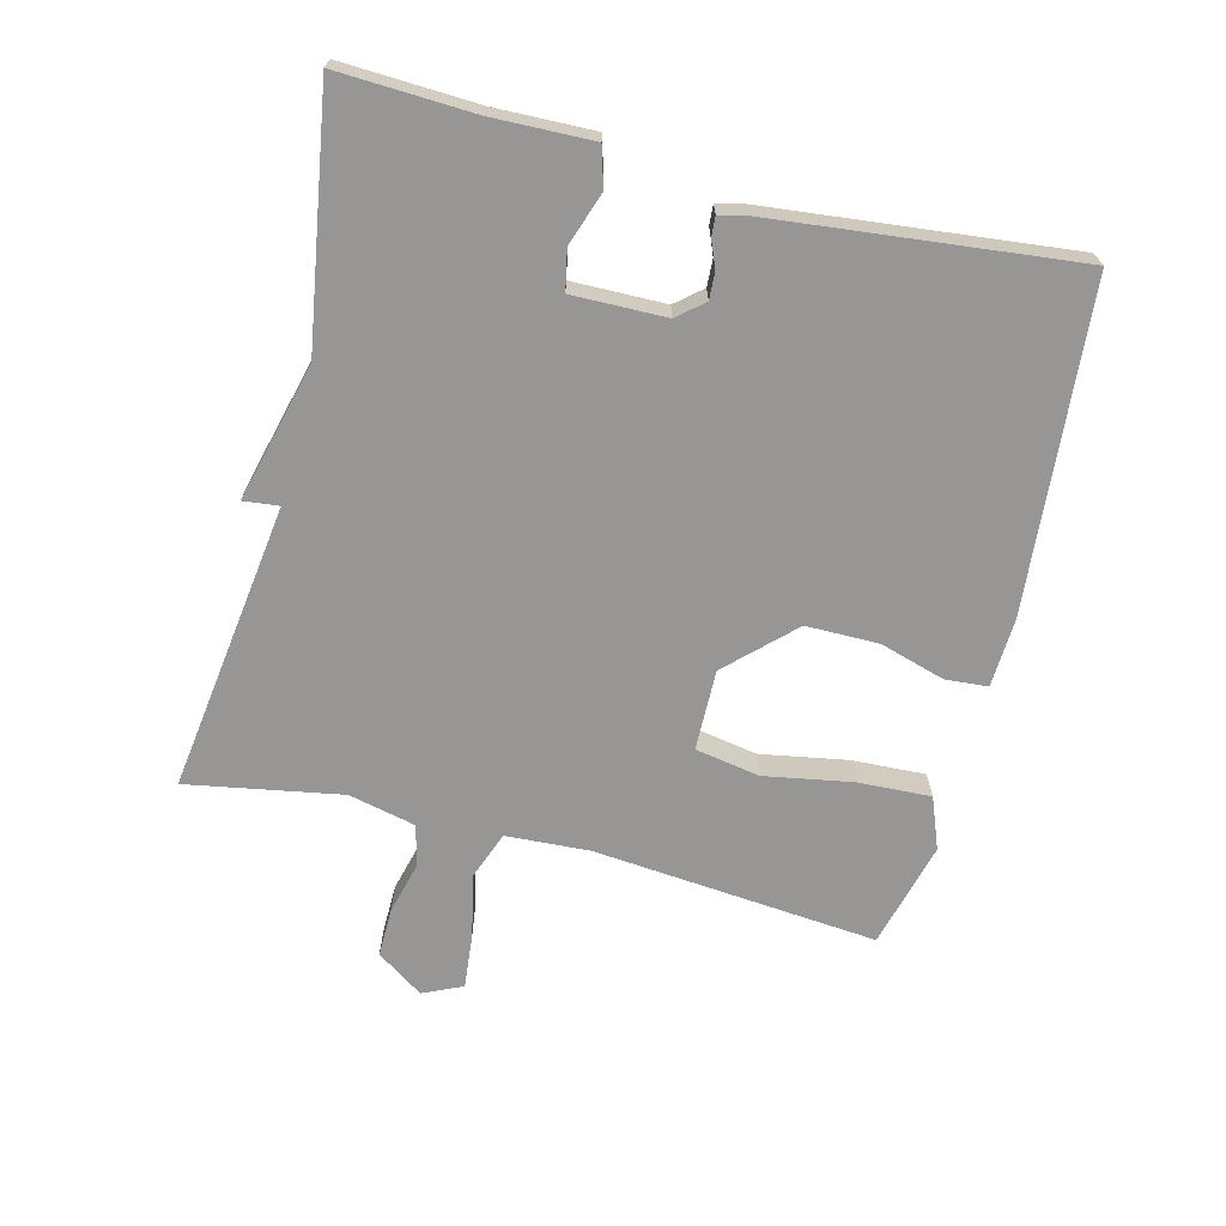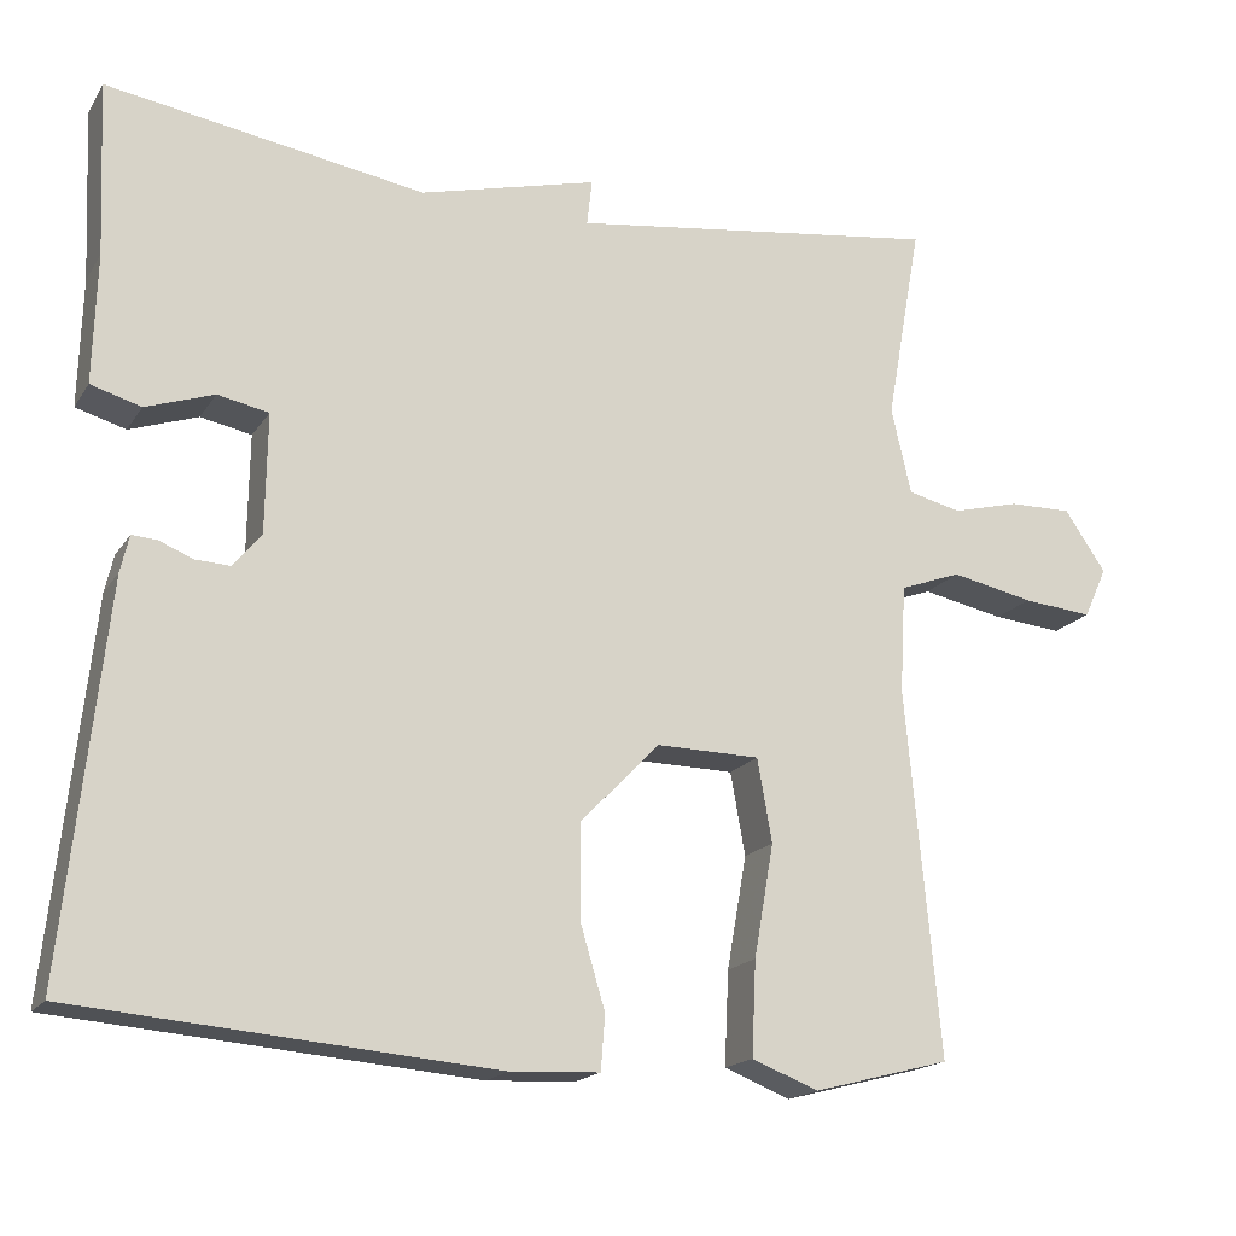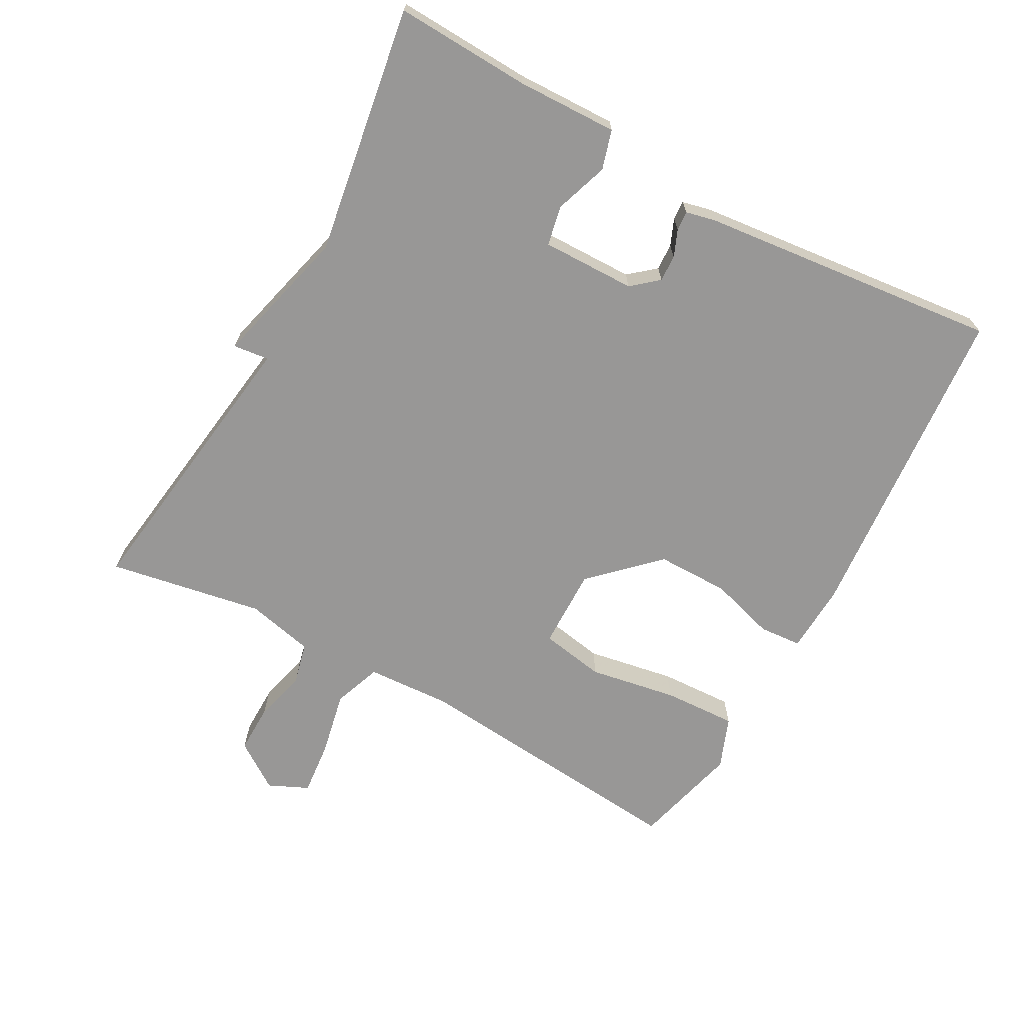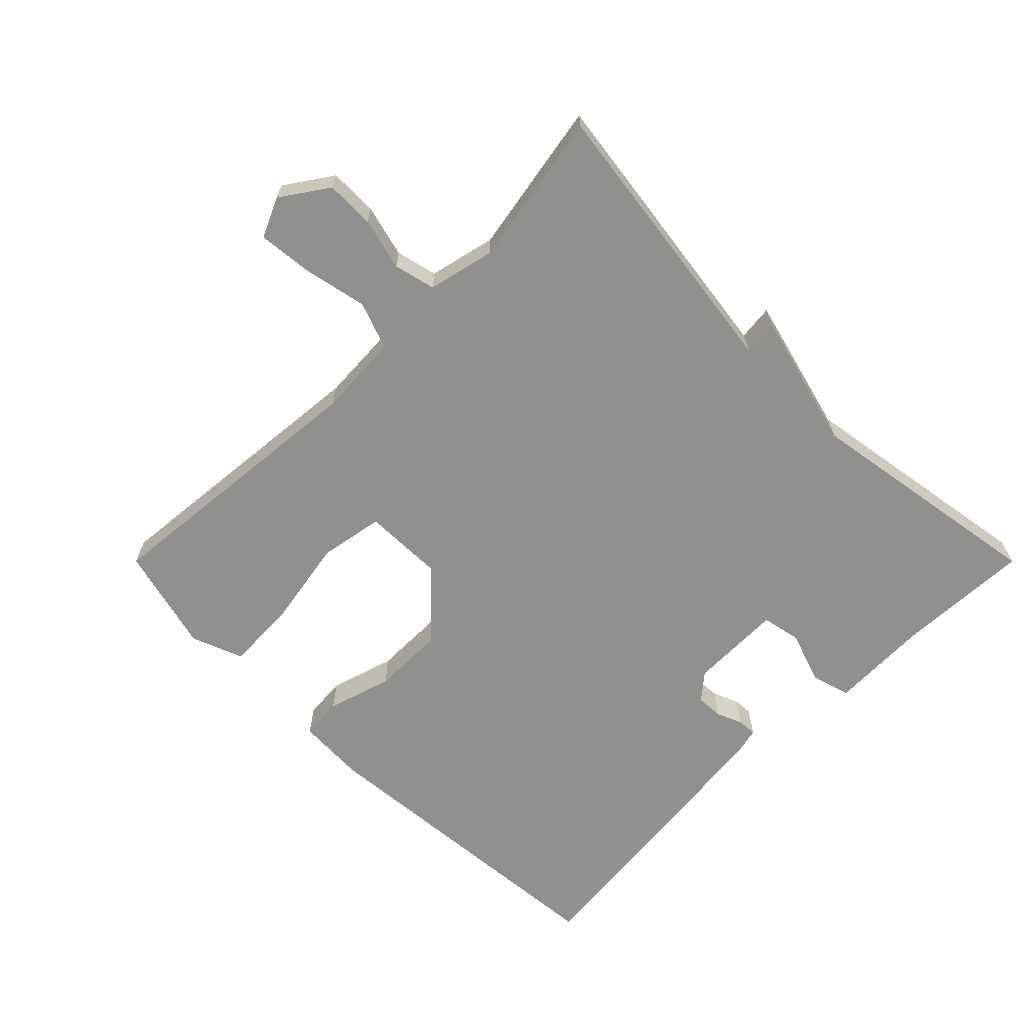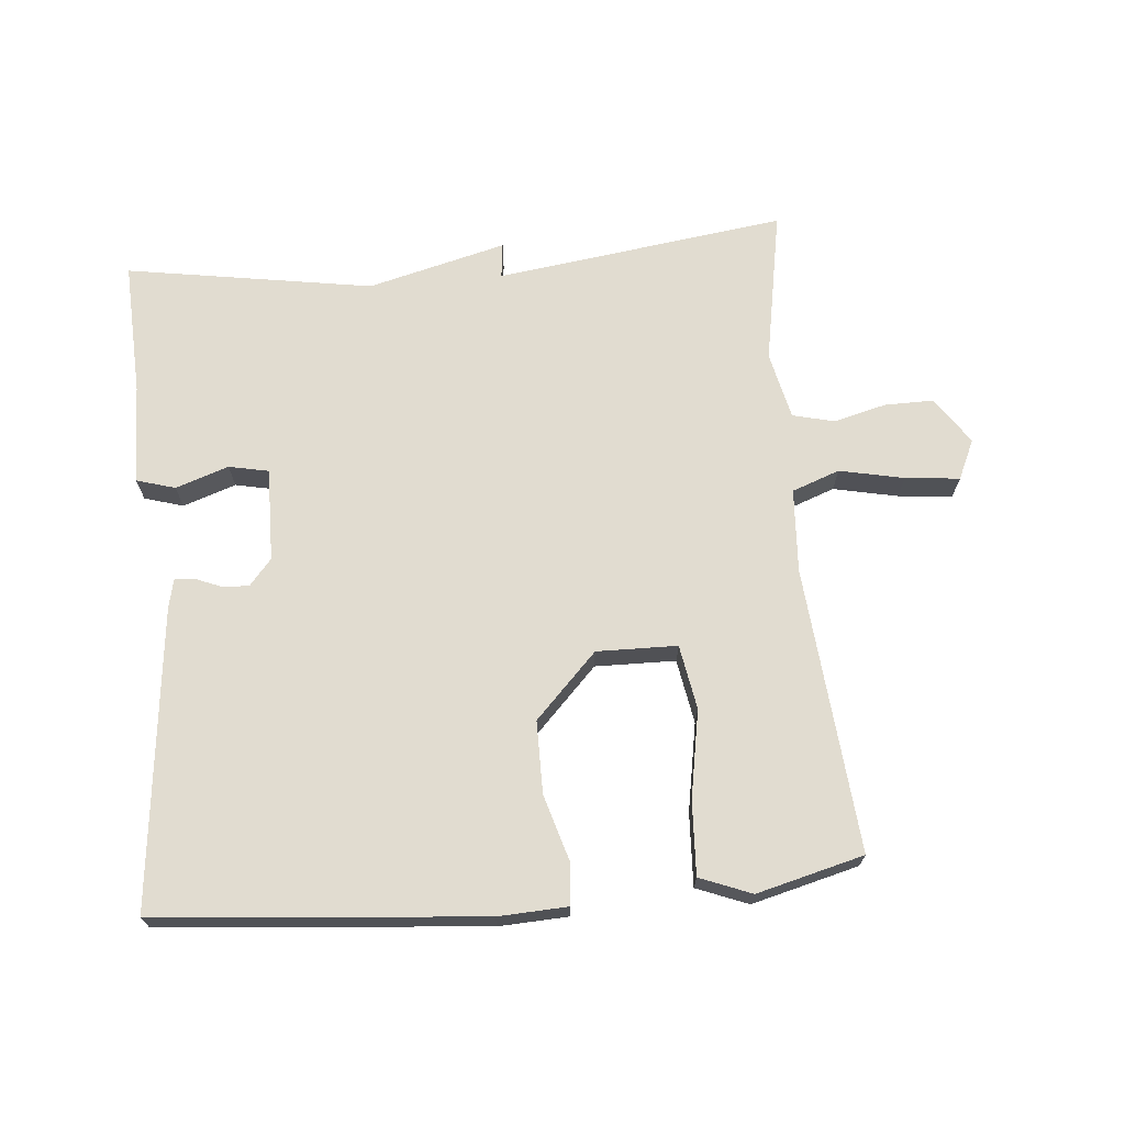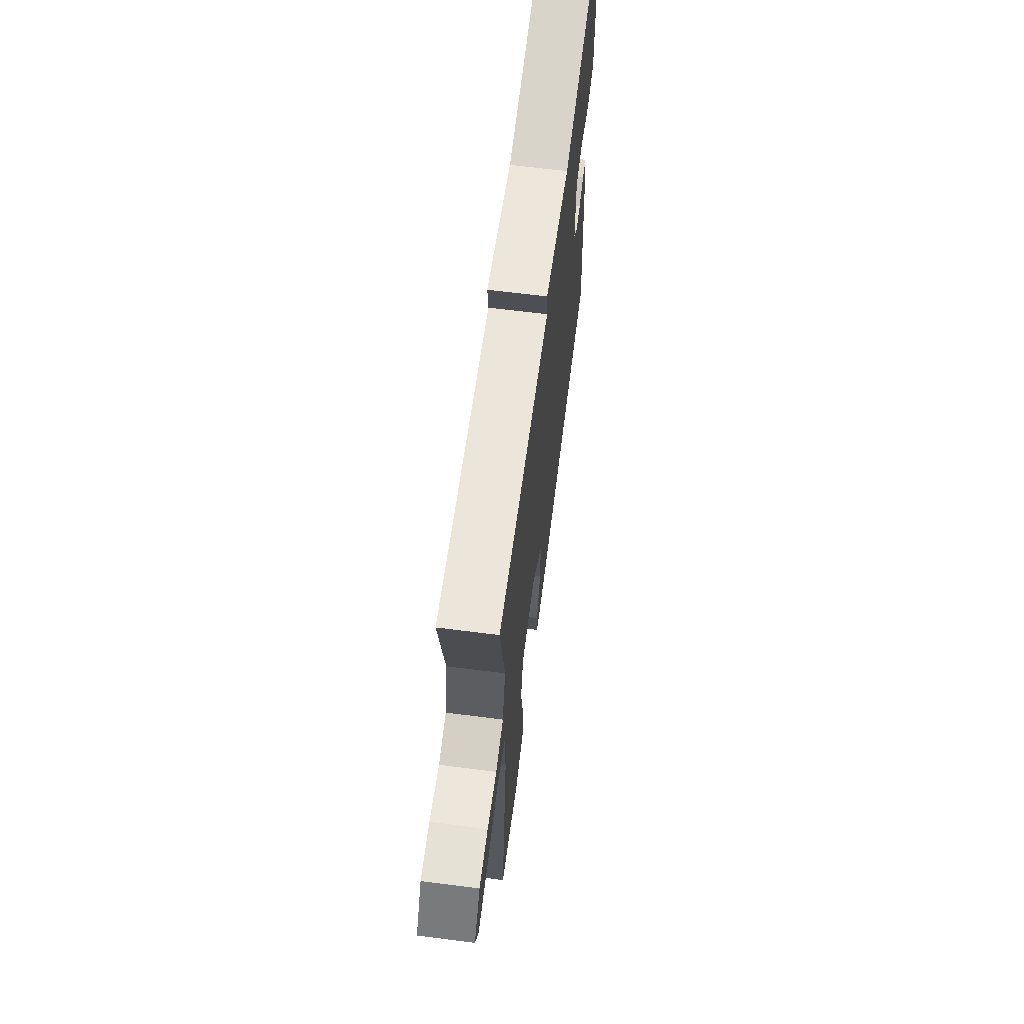
<metadata>
{"format":"obj","ext":"obj","renderer":"f3d","projection":"perspective","resolution":1024,"background":"white","views":[{"elev":-68.0,"azim":75.8,"up":"+Y"},{"elev":-17.7,"azim":157.1,"up":"+Z"},{"elev":-68.3,"azim":61.2,"up":"+Y"},{"elev":-65.6,"azim":-45.0,"up":"+Y"},{"elev":69.4,"azim":175.0,"up":"+Y"},{"elev":65.8,"azim":-82.7,"up":"+Z"}]}
</metadata>
<code>
v 0.5 0.07 0.5
v 0.491 0.07 0.299
v 0.495 0.07 0.15
v 0.437 0.07 0.133
v 0.358 0.07 0.16
v 0.299 0.07 0.148
v 0.301 0.07 0.009
v 0.334 0.07 -0.03
v 0.374 0.07 -0.028
v 0.413 0.07 -0.012
v 0.442 0.07 -0.01
v 0.452 0.07 -0.053
v 0.5 0.07 -0.5
v 0.016 0.07 -0.541
v -0.087 0.07 -0.536
v -0.092 0.07 -0.473
v -0.063 0.07 -0.376
v -0.063 0.07 -0.268
v -0.155 0.07 -0.173
v -0.275 0.07 -0.175
v -0.292 0.07 -0.271
v -0.269 0.07 -0.402
v -0.264 0.07 -0.511
v -0.341 0.07 -0.541
v -0.5 0.07 -0.5
v -0.461 0.07 -0.076
v -0.468 0.07 0.049
v -0.539 0.07 0.075
v -0.635 0.07 0.055
v -0.716 0.07 0.047
v -0.743 0.07 0.106
v -0.695 0.07 0.176
v -0.622 0.07 0.175
v -0.544 0.07 0.155
v -0.482 0.07 0.17
v -0.459 0.07 0.27
v -0.5 0.07 0.5
v -0.068 0.07 0.441
v -0.074 0.07 0.494
v 0.132 0.07 0.441
v 0.5 0 0.5
v 0.491 0 0.299
v 0.495 0 0.15
v 0.437 0 0.133
v 0.358 0 0.16
v 0.299 0 0.148
v 0.301 0 0.009
v 0.334 0 -0.03
v 0.374 0 -0.028
v 0.413 0 -0.012
v 0.442 0 -0.01
v 0.452 0 -0.053
v 0.5 0 -0.5
v 0.016 0 -0.541
v -0.087 0 -0.536
v -0.092 0 -0.473
v -0.063 0 -0.376
v -0.063 0 -0.268
v -0.155 0 -0.173
v -0.275 0 -0.175
v -0.292 0 -0.271
v -0.269 0 -0.402
v -0.264 0 -0.511
v -0.341 0 -0.541
v -0.5 0 -0.5
v -0.461 0 -0.076
v -0.468 0 0.049
v -0.539 0 0.075
v -0.635 0 0.055
v -0.716 0 0.047
v -0.743 0 0.106
v -0.695 0 0.176
v -0.622 0 0.175
v -0.544 0 0.155
v -0.482 0 0.17
v -0.459 0 0.27
v -0.5 0 0.5
v -0.068 0 0.441
v -0.074 0 0.494
v 0.132 0 0.441
f 38 39 40
f 36 37 38
f 35 36 38 40
f 32 33 34
f 31 32 34
f 30 31 34
f 29 30 34
f 28 29 34
f 27 28 34 35
f 24 25 26
f 23 24 26
f 22 23 26
f 21 22 26
f 20 21 26 27
f 40 1 2
f 35 40 2
f 27 35 2
f 20 27 2
f 19 20 2
f 15 16 17
f 14 15 17
f 13 14 17
f 12 13 17
f 11 12 17
f 10 11 17
f 9 10 17
f 8 9 17 18
f 2 3 4 5
f 2 5 6
f 19 2 6
f 7 8 18 19
f 6 7 19
f 80 79 78
f 78 77 76
f 80 78 76 75
f 74 73 72
f 74 72 71
f 74 71 70
f 74 70 69
f 74 69 68
f 75 74 68 67
f 66 65 64
f 66 64 63
f 66 63 62
f 66 62 61
f 67 66 61 60
f 42 41 80
f 42 80 75
f 42 75 67
f 42 67 60
f 42 60 59
f 57 56 55
f 57 55 54
f 57 54 53
f 57 53 52
f 57 52 51
f 57 51 50
f 57 50 49
f 58 57 49 48
f 45 44 43 42
f 46 45 42
f 46 42 59
f 59 58 48 47
f 59 47 46
f 1 41 42 2
f 2 42 43 3
f 3 43 44 4
f 4 44 45 5
f 5 45 46 6
f 6 46 47 7
f 7 47 48 8
f 8 48 49 9
f 9 49 50 10
f 10 50 51 11
f 11 51 52 12
f 12 52 53 13
f 13 53 54 14
f 14 54 55 15
f 15 55 56 16
f 16 56 57 17
f 17 57 58 18
f 18 58 59 19
f 19 59 60 20
f 20 60 61 21
f 21 61 62 22
f 22 62 63 23
f 23 63 64 24
f 24 64 65 25
f 25 65 66 26
f 26 66 67 27
f 27 67 68 28
f 28 68 69 29
f 29 69 70 30
f 30 70 71 31
f 31 71 72 32
f 32 72 73 33
f 33 73 74 34
f 34 74 75 35
f 35 75 76 36
f 36 76 77 37
f 37 77 78 38
f 38 78 79 39
f 39 79 80 40
f 40 80 41 1

</code>
